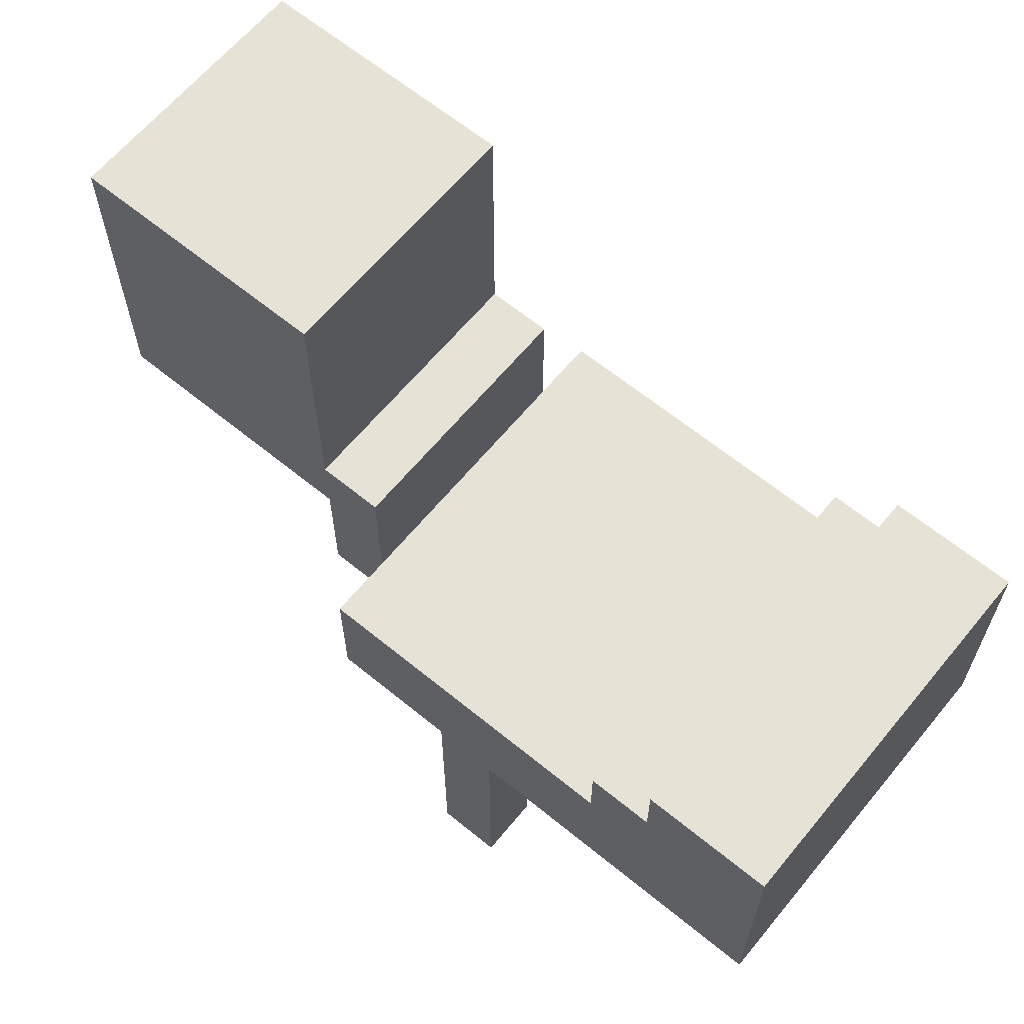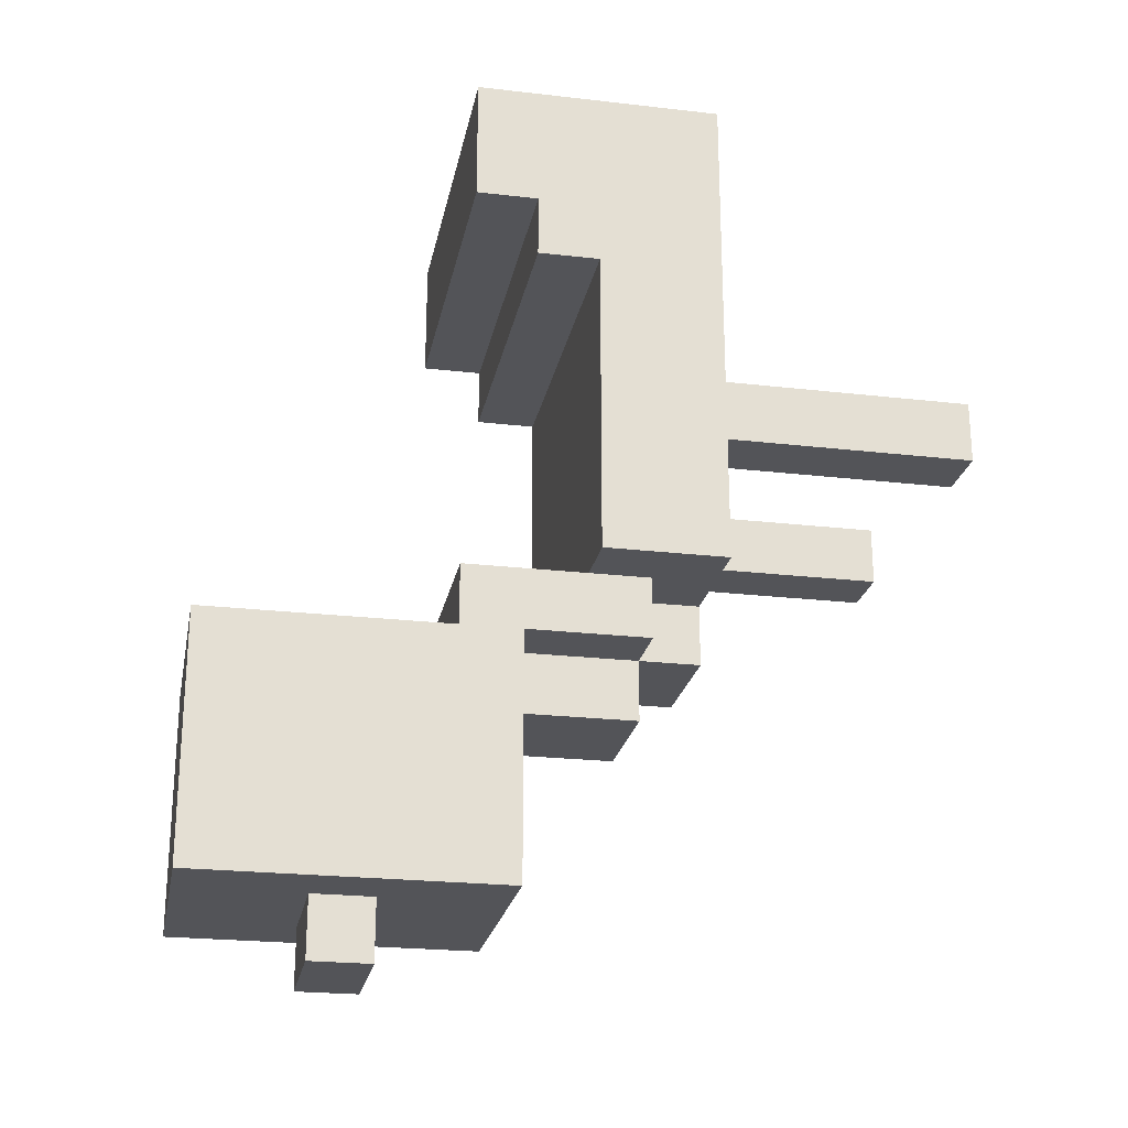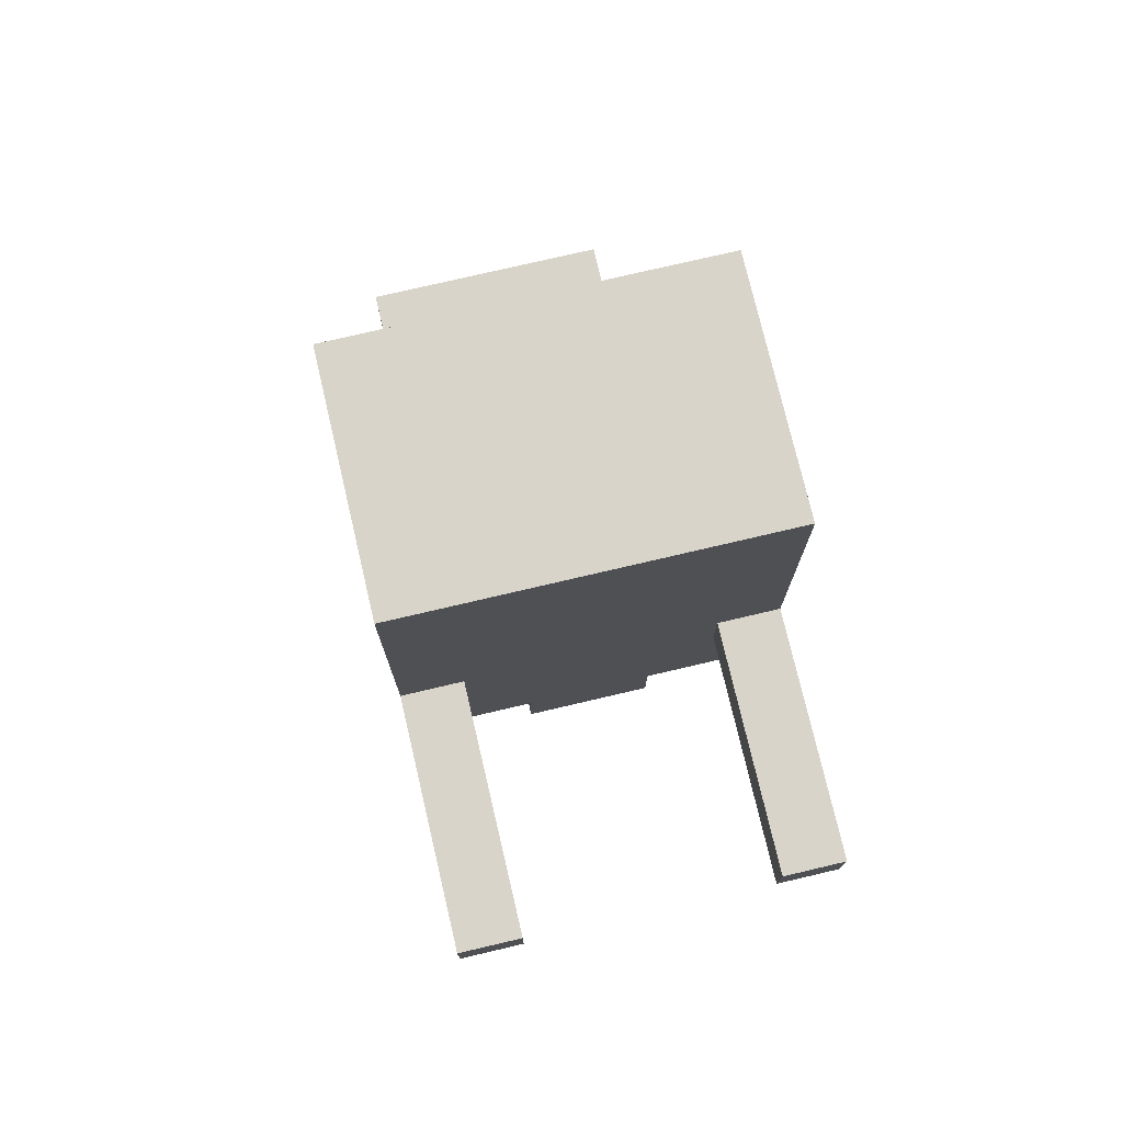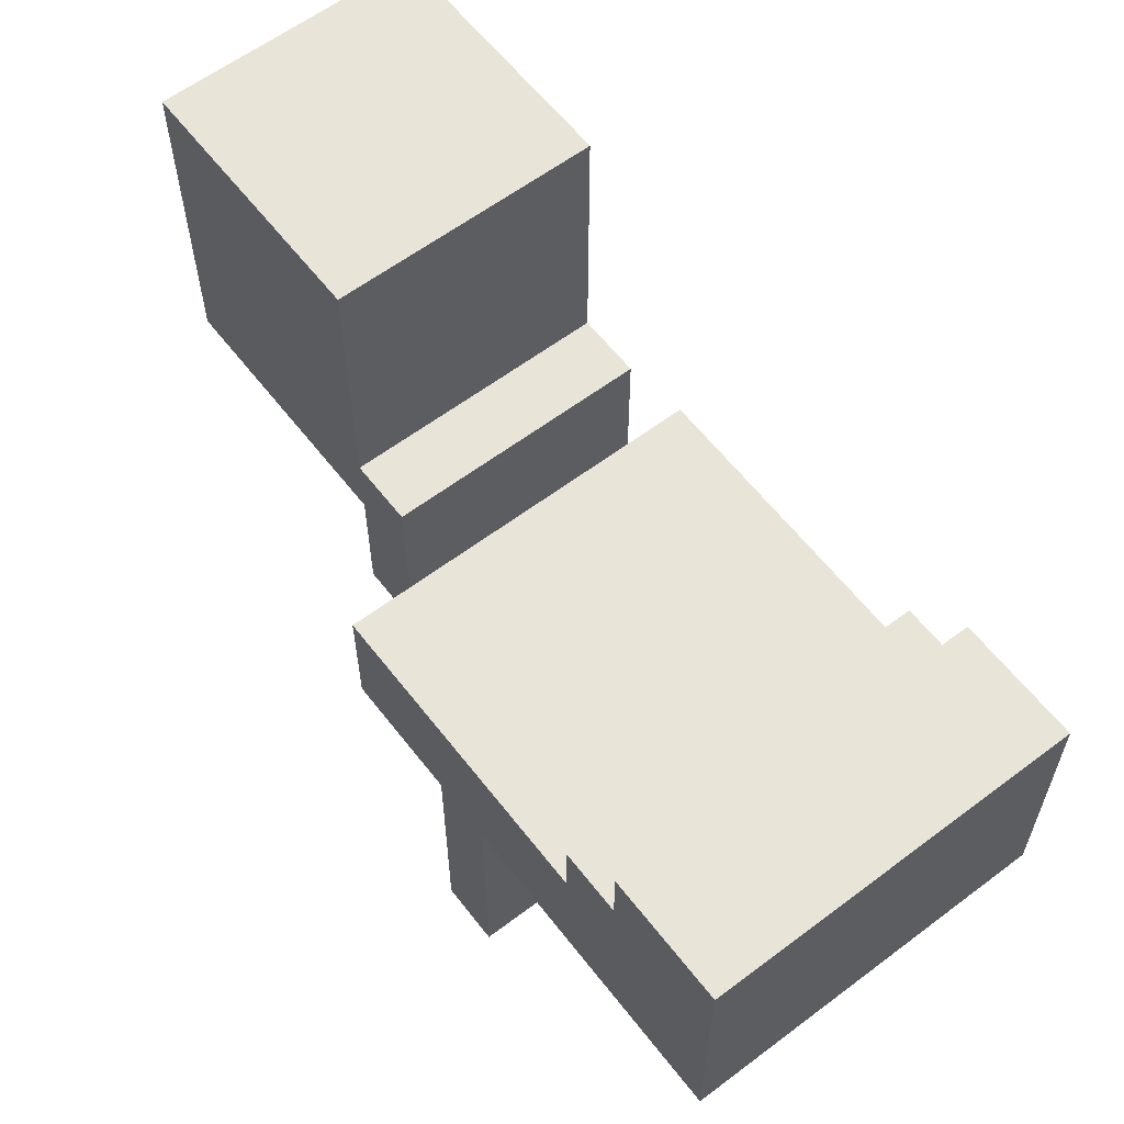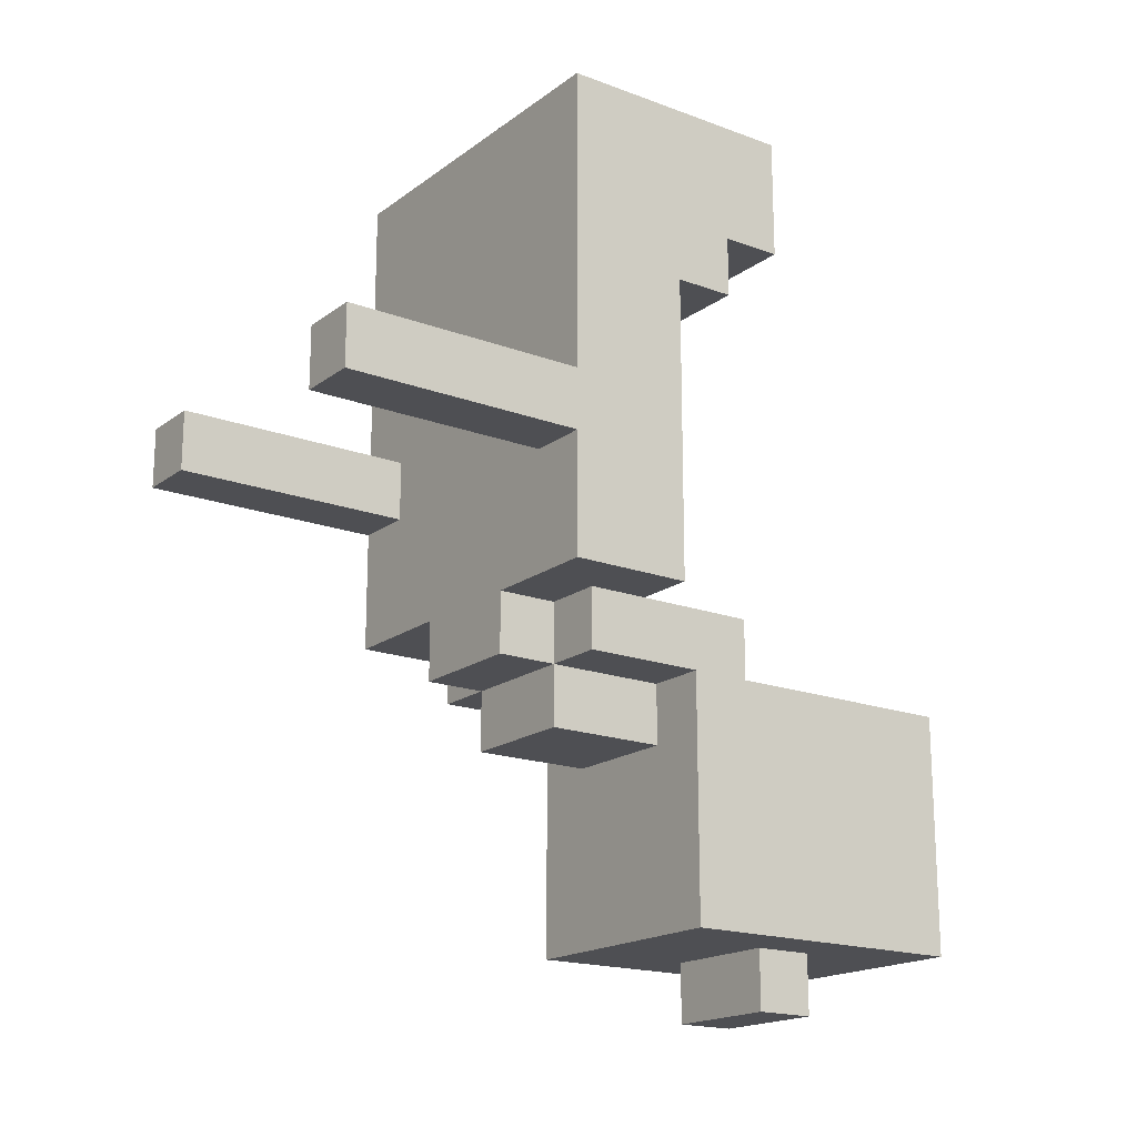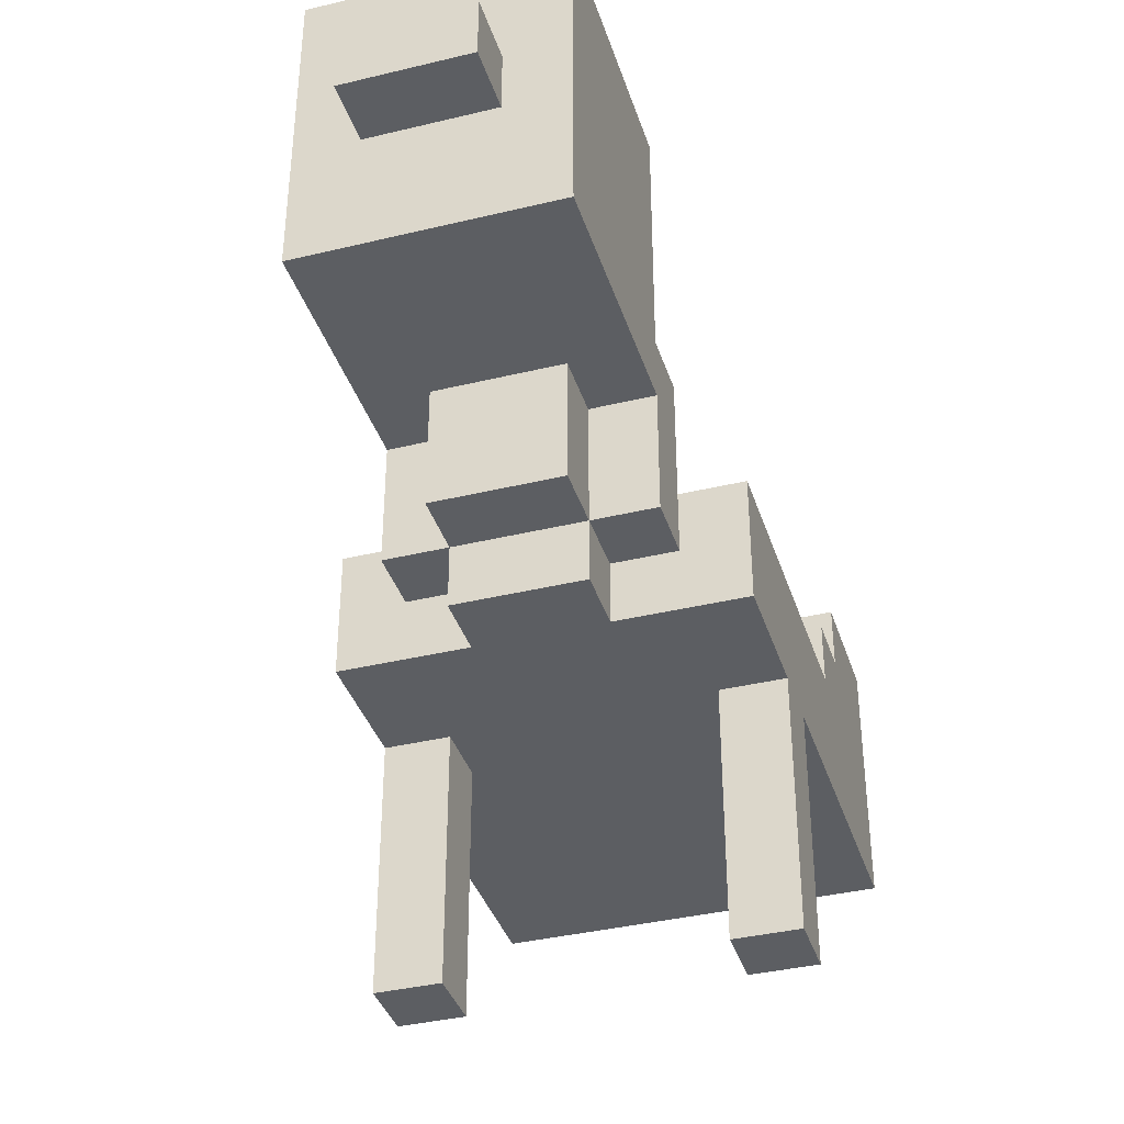
<metadata>
{"format":"obj","ext":"obj","renderer":"f3d","projection":"perspective","resolution":1024,"background":"white","views":[{"elev":63.8,"azim":-50.5,"up":"+Y"},{"elev":-23.4,"azim":-101.0,"up":"+Z"},{"elev":75.7,"azim":-13.2,"up":"+Z"},{"elev":60.4,"azim":-37.6,"up":"+Y"},{"elev":-18.1,"azim":54.2,"up":"+Z"},{"elev":-37.8,"azim":-162.9,"up":"+Y"}]}
</metadata>
<code>
o
v -4.8 0 0.3
v -4.8 0 0.2
v -4.8 0.4 0.8
v -4.8 0.4 0.3
v -4.8 0.4 0.2
v -4.8 0.4 0
v -4.8 0.6 0.5
v -4.8 0.6 0
v -4.8 0.7 0.6
v -4.8 0.7 0.5
v -4.8 0.8 0.8
v -4.8 0.8 0.6
v -4.7 0.5 0
v -4.7 0.5 -0.1
v -4.7 0.6 0
v -4.7 0.7 -0.1
v -4.7 0.7 -0.5
v -4.7 0.8 0
v -4.7 0.8 -0.1
v -4.7 1 -0.4
v -4.7 1 -0.5
v -4.7 1.1 -0.4
v -4.7 1.1 -0.5
v -4.7 1.2 -0.1
v -4.7 1.2 -0.5
v -4.6 0.4 0
v -4.6 0.4 -0.1
v -4.6 0.5 0
v -4.6 0.5 -0.1
v -4.6 0.5 -0.2
v -4.6 0.7 -0.1
v -4.6 0.7 -0.2
v -4.6 0.9 -0.5
v -4.6 0.9 -0.6
v -4.6 1 -0.5
v -4.6 1 -0.6
v -4.3 0 0.3
v -4.3 0 0.2
v -4.3 0.4 0.3
v -4.3 0.4 0.2
v -4.7 0 0.3
v -4.7 0 0.2
v -4.7 0.4 0.3
v -4.7 0.4 0.2
v -4.4 0.4 0
v -4.4 0.4 -0.1
v -4.4 0.5 0
v -4.4 0.5 -0.1
v -4.4 0.5 -0.2
v -4.4 0.7 -0.1
v -4.4 0.7 -0.2
v -4.4 0.9 -0.5
v -4.4 0.9 -0.6
v -4.4 1 -0.5
v -4.4 1 -0.6
v -4.3 0.5 0
v -4.3 0.5 -0.1
v -4.3 0.6 0
v -4.3 0.7 -0.1
v -4.3 0.7 -0.5
v -4.3 0.8 0
v -4.3 0.8 -0.1
v -4.3 1 -0.4
v -4.3 1 -0.5
v -4.3 1.1 -0.4
v -4.3 1.1 -0.5
v -4.3 1.2 -0.1
v -4.3 1.2 -0.5
v -4.2 0 0.3
v -4.2 0 0.2
v -4.2 0.4 0.8
v -4.2 0.4 0.3
v -4.2 0.4 0.2
v -4.2 0.4 0
v -4.2 0.6 0.5
v -4.2 0.6 0
v -4.2 0.7 0.6
v -4.2 0.7 0.5
v -4.2 0.8 0.8
v -4.2 0.8 0.6
v -4.8 0.4 0.8
v -4.8 0.8 0.8
v -4.2 0.4 0.8
v -4.2 0.8 0.8
v -4.8 0 0.3
v -4.8 0.4 0.3
v -4.7 0 0.3
v -4.7 0.4 0.3
v -4.3 0 0.3
v -4.3 0.4 0.3
v -4.2 0 0.3
v -4.2 0.4 0.3
v -4.7 0.6 0
v -4.7 0.8 0
v -4.3 0.6 0
v -4.3 0.8 0
v -4.7 0.8 -0.1
v -4.7 1.2 -0.1
v -4.3 0.8 -0.1
v -4.3 1.2 -0.1
v -4.8 0.7 0.6
v -4.8 0.8 0.6
v -4.2 0.7 0.6
v -4.2 0.8 0.6
v -4.8 0.6 0.5
v -4.8 0.7 0.5
v -4.2 0.6 0.5
v -4.2 0.7 0.5
v -4.8 0 0.2
v -4.8 0.4 0.2
v -4.7 0 0.2
v -4.7 0.4 0.2
v -4.3 0 0.2
v -4.3 0.4 0.2
v -4.2 0 0.2
v -4.2 0.4 0.2
v -4.8 0.4 0
v -4.8 0.6 0
v -4.7 0.5 0
v -4.7 0.6 0
v -4.6 0.4 0
v -4.6 0.5 0
v -4.4 0.4 0
v -4.4 0.5 0
v -4.3 0.5 0
v -4.3 0.6 0
v -4.2 0.4 0
v -4.2 0.6 0
v -4.7 0.5 -0.1
v -4.7 0.7 -0.1
v -4.6 0.4 -0.1
v -4.6 0.5 -0.1
v -4.6 0.7 -0.1
v -4.4 0.4 -0.1
v -4.4 0.5 -0.1
v -4.4 0.7 -0.1
v -4.3 0.5 -0.1
v -4.3 0.7 -0.1
v -4.6 0.5 -0.2
v -4.6 0.7 -0.2
v -4.4 0.5 -0.2
v -4.4 0.7 -0.2
v -4.7 0.7 -0.5
v -4.7 1 -0.5
v -4.7 1.1 -0.5
v -4.7 1.2 -0.5
v -4.6 0.9 -0.5
v -4.6 1 -0.5
v -4.6 1.1 -0.5
v -4.4 0.9 -0.5
v -4.4 1 -0.5
v -4.4 1.1 -0.5
v -4.3 0.7 -0.5
v -4.3 1 -0.5
v -4.3 1.1 -0.5
v -4.3 1.2 -0.5
v -4.6 0.9 -0.6
v -4.6 1 -0.6
v -4.4 0.9 -0.6
v -4.4 1 -0.6
v -4.8 0 0.3
v -4.7 0 0.3
v -4.3 0 0.3
v -4.2 0 0.3
v -4.8 0 0.2
v -4.7 0 0.2
v -4.3 0 0.2
v -4.2 0 0.2
v -4.8 0.4 0.8
v -4.2 0.4 0.8
v -4.8 0.4 0.3
v -4.7 0.4 0.3
v -4.3 0.4 0.3
v -4.2 0.4 0.3
v -4.8 0.4 0.2
v -4.7 0.4 0.2
v -4.3 0.4 0.2
v -4.2 0.4 0.2
v -4.8 0.4 0
v -4.6 0.4 0
v -4.4 0.4 0
v -4.2 0.4 0
v -4.6 0.4 -0.1
v -4.4 0.4 -0.1
v -4.7 0.5 0
v -4.6 0.5 0
v -4.4 0.5 0
v -4.3 0.5 0
v -4.7 0.5 -0.1
v -4.6 0.5 -0.1
v -4.4 0.5 -0.1
v -4.3 0.5 -0.1
v -4.6 0.5 -0.2
v -4.4 0.5 -0.2
v -4.7 0.7 -0.1
v -4.6 0.7 -0.1
v -4.4 0.7 -0.1
v -4.3 0.7 -0.1
v -4.6 0.7 -0.2
v -4.4 0.7 -0.2
v -4.7 0.7 -0.5
v -4.3 0.7 -0.5
v -4.6 0.9 -0.5
v -4.4 0.9 -0.5
v -4.6 0.9 -0.6
v -4.4 0.9 -0.6
v -4.8 0.6 0.5
v -4.2 0.6 0.5
v -4.8 0.6 0
v -4.7 0.6 0
v -4.3 0.6 0
v -4.2 0.6 0
v -4.8 0.7 0.6
v -4.2 0.7 0.6
v -4.8 0.7 0.5
v -4.2 0.7 0.5
v -4.8 0.8 0.8
v -4.2 0.8 0.8
v -4.8 0.8 0.6
v -4.2 0.8 0.6
v -4.7 0.8 0
v -4.3 0.8 0
v -4.7 0.8 -0.1
v -4.3 0.8 -0.1
v -4.6 1 -0.5
v -4.4 1 -0.5
v -4.6 1 -0.6
v -4.4 1 -0.6
v -4.7 1.2 -0.1
v -4.3 1.2 -0.1
v -4.7 1.2 -0.5
v -4.3 1.2 -0.5
f 4 2 1
f 5 2 4
f 7 4 3
f 7 6 5
f 7 5 4
f 8 6 7
f 9 7 3
f 10 7 9
f 11 9 3
f 12 9 11
f 15 14 13
f 16 14 15
f 18 16 15
f 18 17 16
f 19 17 18
f 20 17 19
f 21 17 20
f 22 20 19
f 22 21 20
f 23 21 22
f 24 22 19
f 24 23 22
f 25 23 24
f 28 27 26
f 29 27 28
f 31 30 29
f 32 30 31
f 35 34 33
f 36 34 35
f 39 38 37
f 40 38 39
f 41 42 43
f 43 42 44
f 45 46 47
f 47 46 48
f 48 49 50
f 50 49 51
f 52 53 54
f 54 53 55
f 56 57 58
f 58 57 59
f 58 59 61
f 59 60 61
f 61 60 62
f 62 60 63
f 63 60 64
f 62 63 65
f 63 64 65
f 65 64 66
f 62 65 67
f 65 66 67
f 67 66 68
f 69 70 72
f 72 70 73
f 71 72 75
f 73 74 75
f 72 73 75
f 75 74 76
f 71 75 77
f 77 75 78
f 71 77 79
f 79 77 80
f 83 82 81
f 84 82 83
f 87 86 85
f 88 86 87
f 91 90 89
f 92 90 91
f 95 94 93
f 96 94 95
f 99 98 97
f 100 98 99
f 101 102 103
f 103 102 104
f 105 106 107
f 107 106 108
f 109 110 111
f 111 110 112
f 113 114 115
f 115 114 116
f 117 118 119
f 119 118 120
f 117 119 121
f 121 119 122
f 123 124 125
f 123 125 127
f 125 126 127
f 127 126 128
f 129 130 132
f 132 130 133
f 131 132 134
f 134 132 135
f 135 136 137
f 137 136 138
f 139 140 141
f 141 140 142
f 143 144 147
f 144 145 148
f 147 144 148
f 145 146 149
f 148 145 149
f 143 147 150
f 148 149 151
f 149 146 152
f 151 149 152
f 150 151 153
f 143 150 153
f 151 152 154
f 153 151 154
f 152 146 155
f 154 152 155
f 155 146 156
f 157 158 159
f 159 158 160
f 165 162 161
f 166 162 165
f 167 164 163
f 168 164 167
f 171 170 169
f 172 170 171
f 173 170 172
f 174 170 173
f 176 173 172
f 177 173 176
f 179 176 175
f 179 178 177
f 179 177 176
f 180 178 179
f 181 178 180
f 182 178 181
f 183 181 180
f 184 181 183
f 189 186 185
f 190 186 189
f 191 188 187
f 192 188 191
f 193 191 190
f 194 191 193
f 199 196 195
f 200 198 197
f 201 199 195
f 201 200 199
f 202 198 200
f 202 200 201
f 205 204 203
f 206 204 205
f 207 208 209
f 209 208 210
f 210 208 211
f 211 208 212
f 213 214 215
f 215 214 216
f 217 218 219
f 219 218 220
f 221 222 223
f 223 222 224
f 225 226 227
f 227 226 228
f 229 230 231
f 231 230 232

</code>
